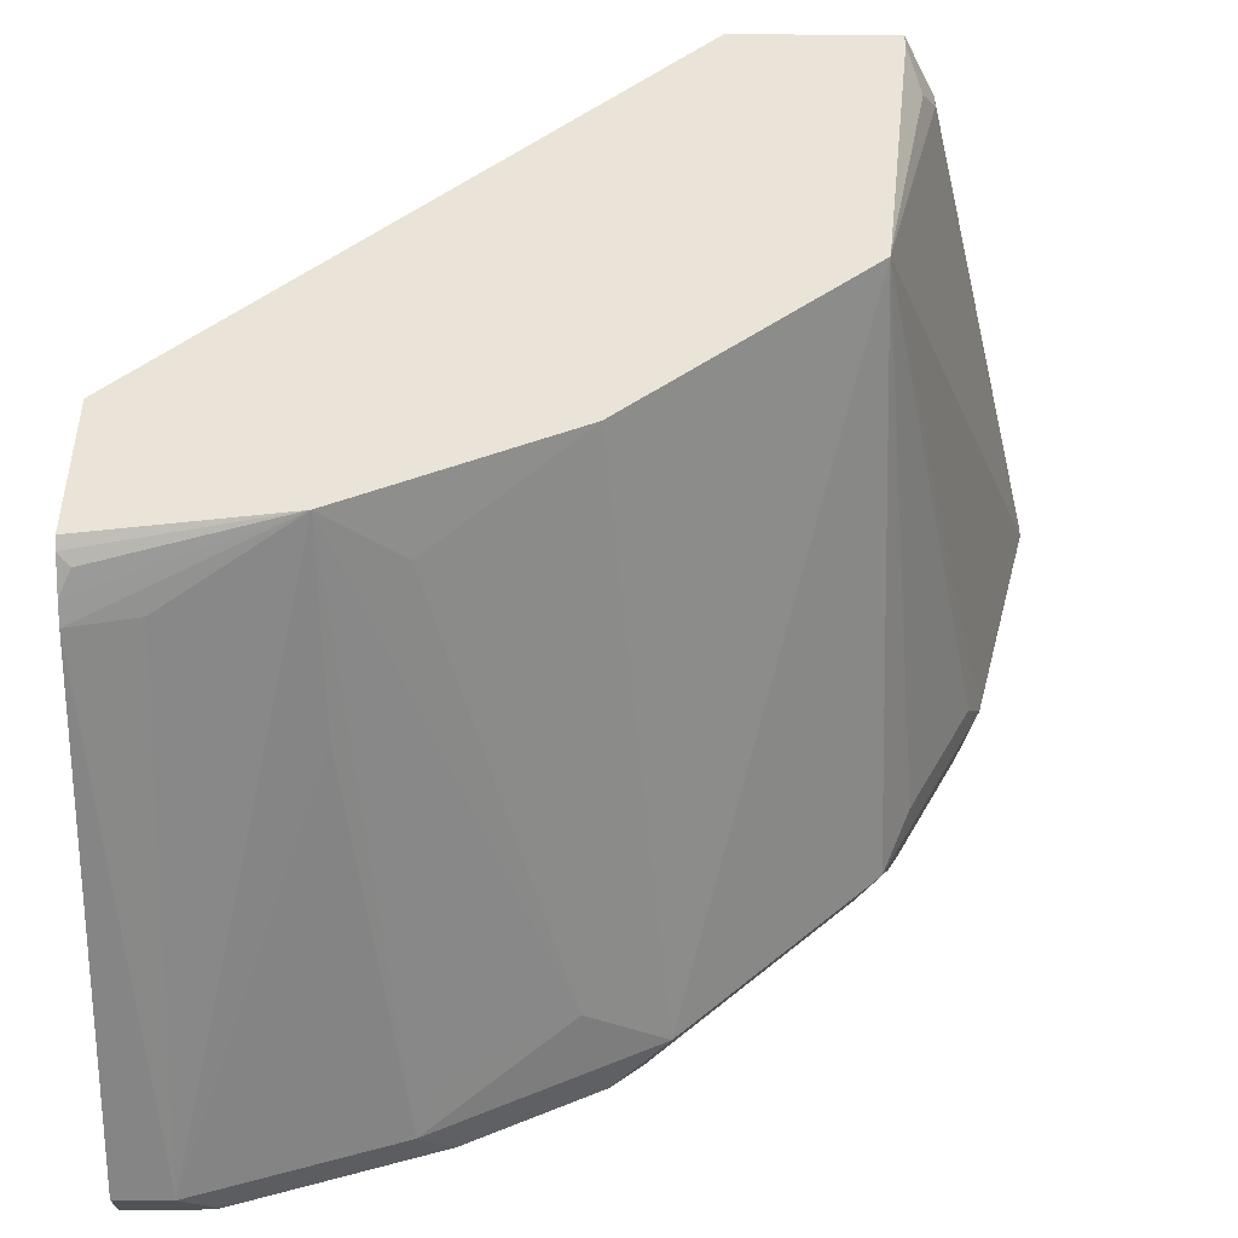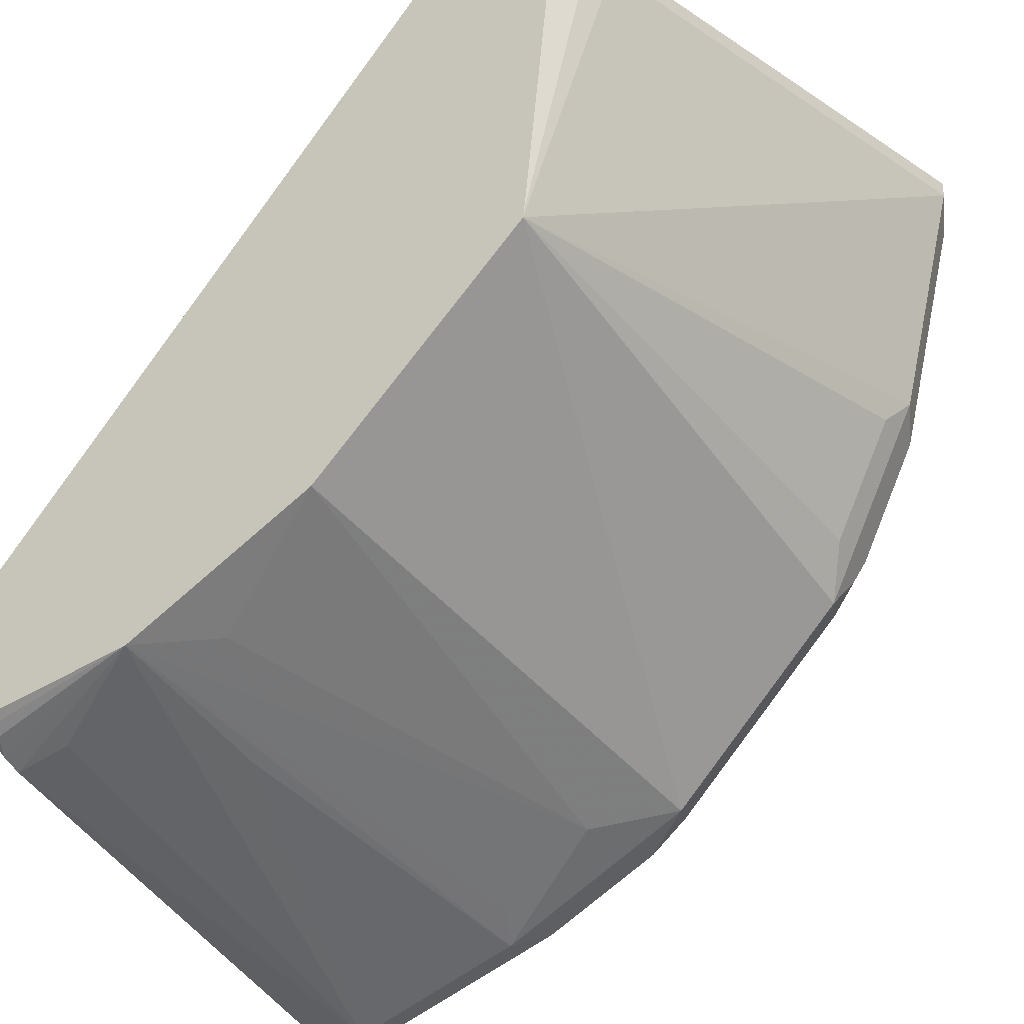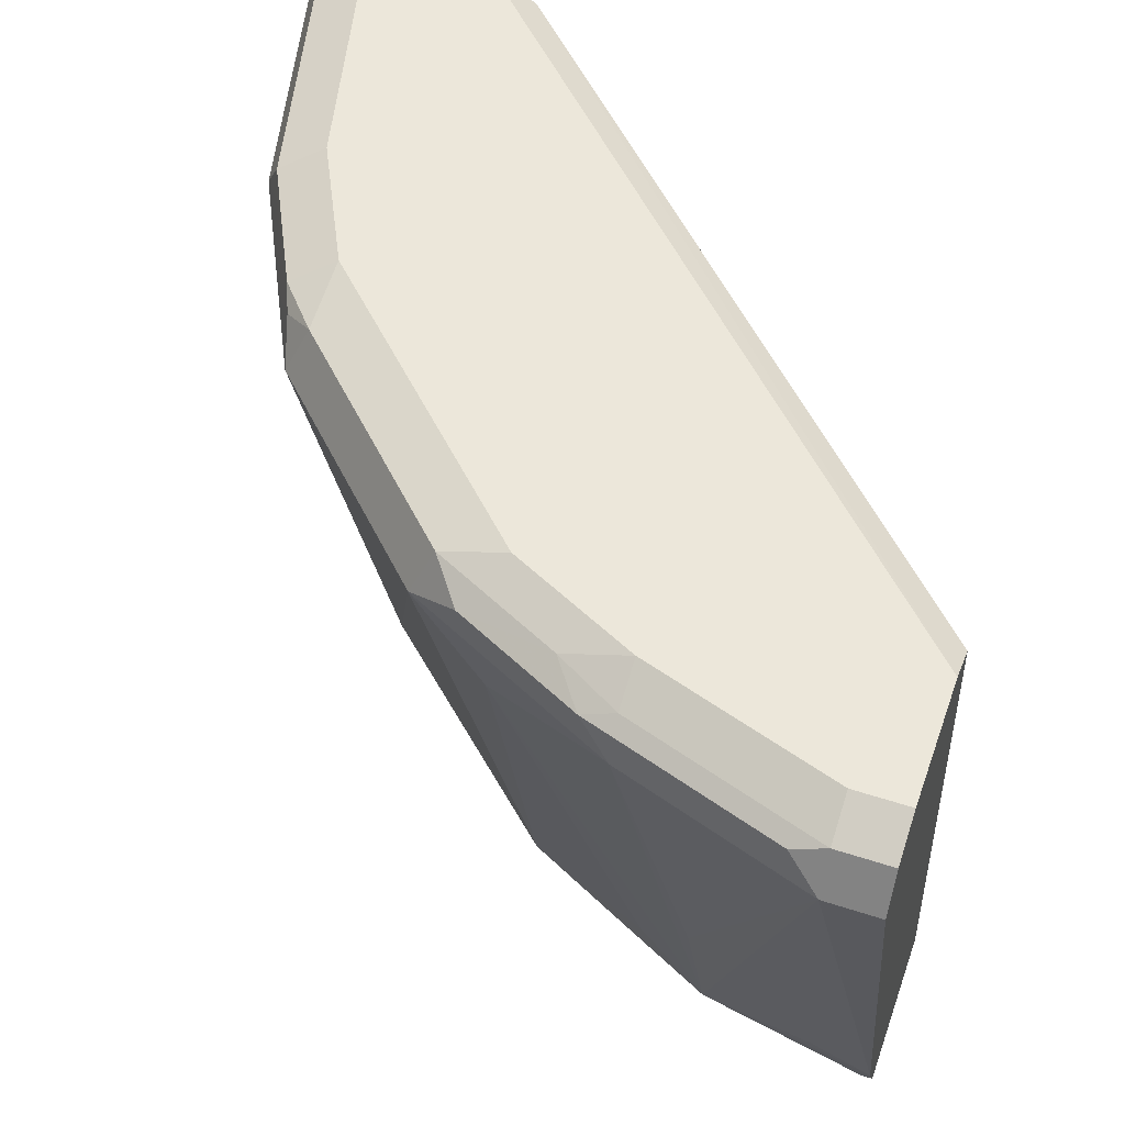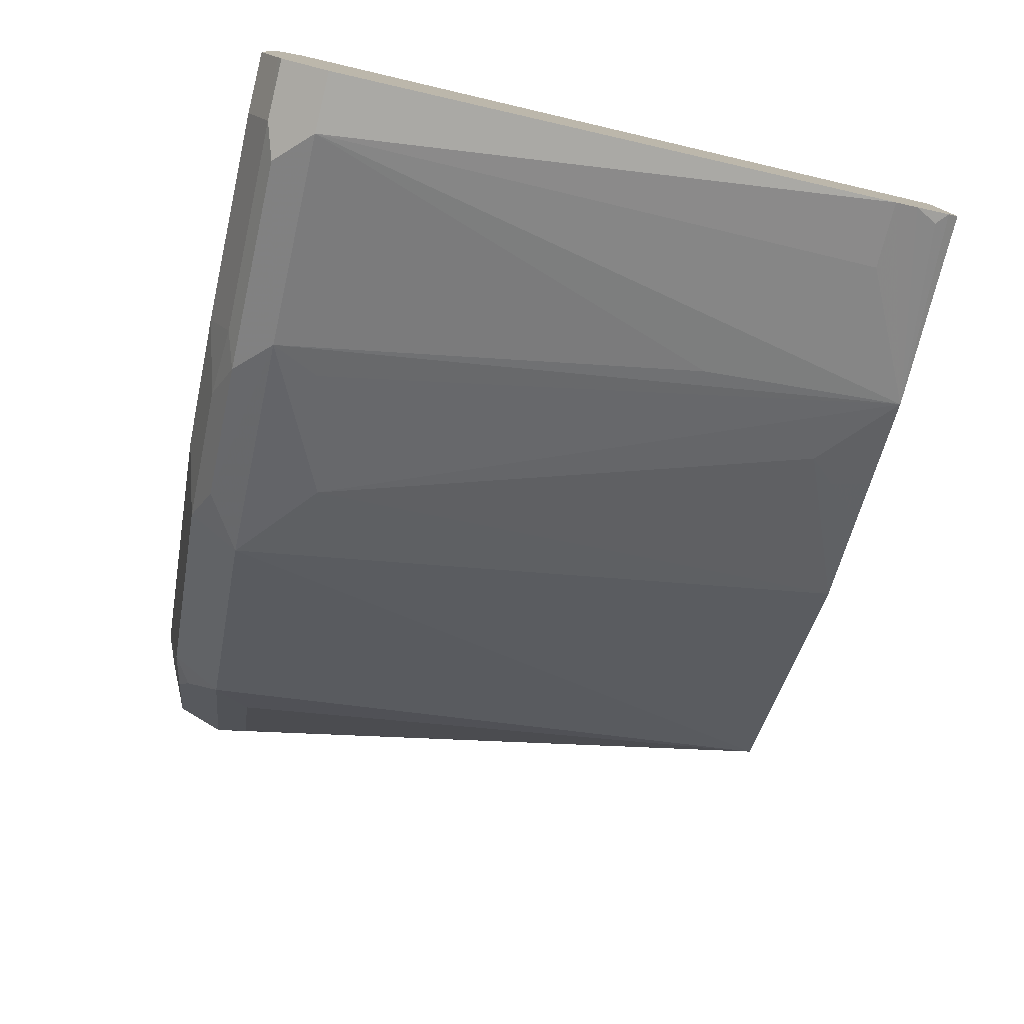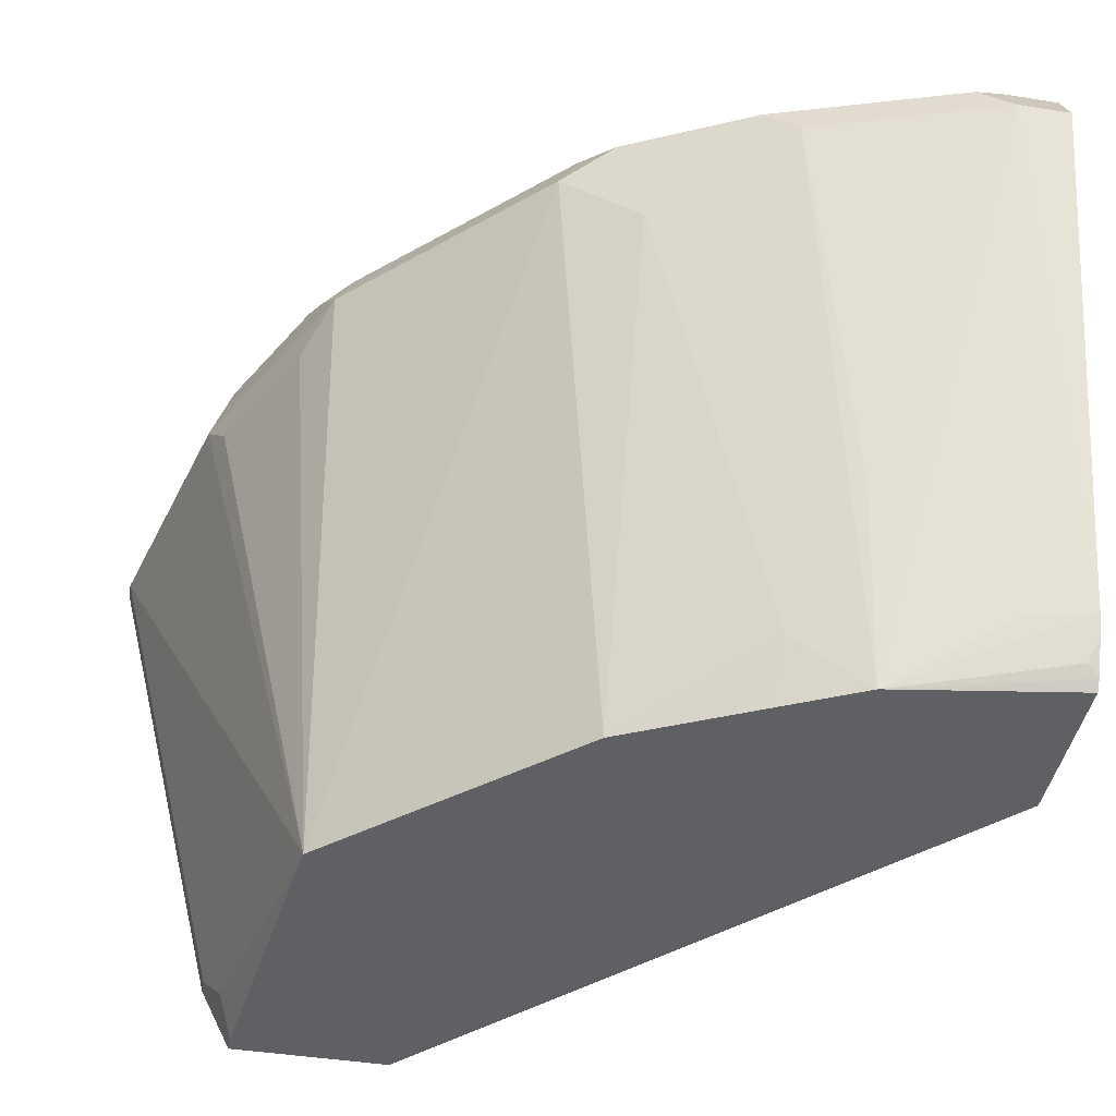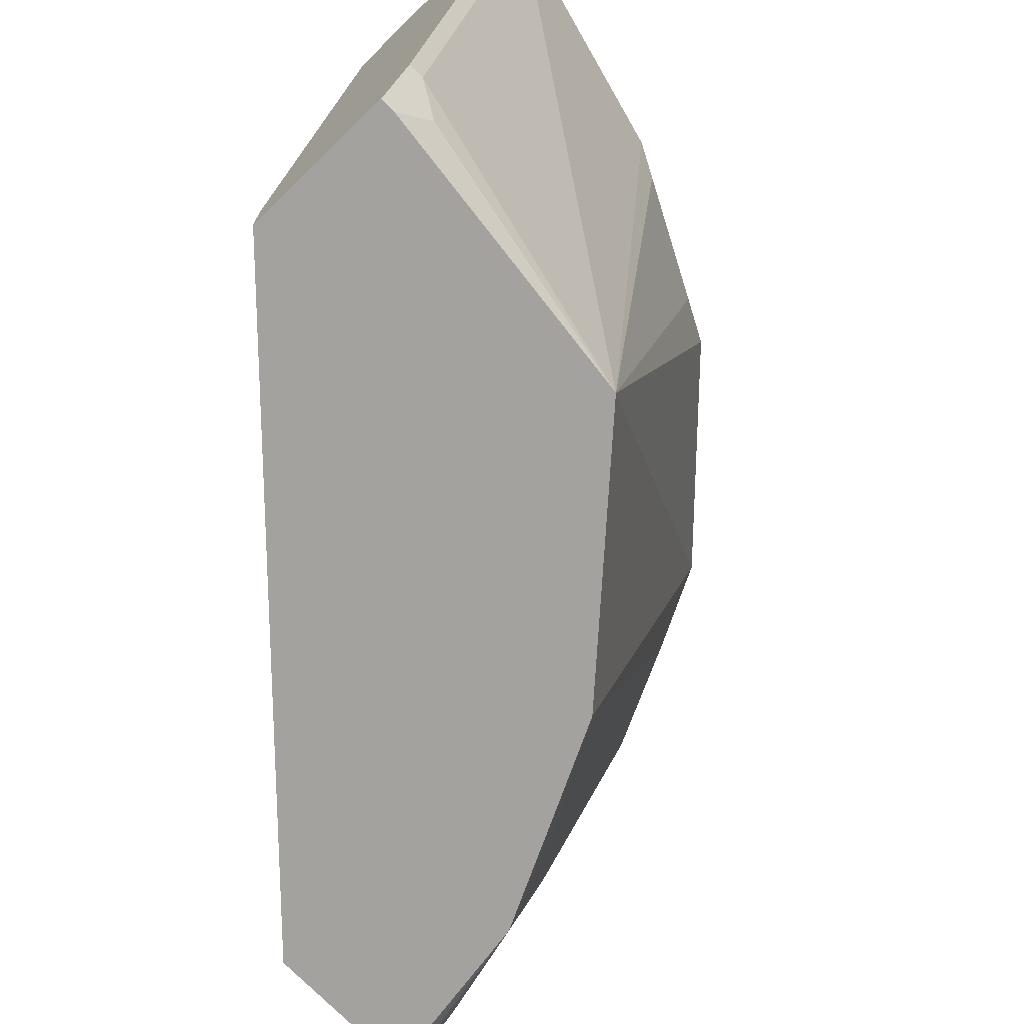
<metadata>
{"format":"obj","ext":"obj","renderer":"f3d","projection":"perspective","resolution":1024,"background":"white","views":[{"elev":-47.4,"azim":-0.6,"up":"+Z"},{"elev":-30.5,"azim":32.6,"up":"+Z"},{"elev":52.9,"azim":-160.7,"up":"+Y"},{"elev":-79.0,"azim":-103.4,"up":"+Z"},{"elev":-42.6,"azim":169.2,"up":"+Y"},{"elev":-72.4,"azim":44.0,"up":"+Y"}]}
</metadata>
<code>
v 0.2302 0.8633 -0.01423
v 0.2238 0.8761 -0.01423
v 0.1918 0.7098 -0.01423
v 0.2302 0.8633 -0.01921
v 0.2238 0.8761 -0.02558
v 0.211 0.8825 -0.01423
v 0.1871 0.7003 -0.01423
v 0.1918 0.7098 -0.01921
v 0.172 0.691 -0.1148
v 0.211 0.8633 -0.09594
v 0.2046 0.8761 -0.1023
v 0.211 0.8825 -0.01921
v 0.1727 0.8825 -0.01423
v 0.1824 0.691 -0.01423
v 0.1824 0.691 -0.01921
v 0.187 0.7002 -0.02879
v 0.1723 0.691 -0.1125
v 0.187 0.8537 -0.1439
v 0.2062 0.8537 -0.1055
v 0.1023 0.691 -0.179
v 0.1215 0.8633 -0.2174
v 0.1599 0.8633 -0.179
v 0.179 0.8633 -0.1599
v 0.1918 0.8633 -0.1343
v 0.2014 0.8729 -0.1103
v 0.1854 0.8761 -0.1407
v 0.1918 0.8825 -0.09594
v 0.1599 0.8761 -0.01423
v -0.01602 0.8825 -0.211
v 0.1343 0.691 -0.01423
v 0.0767 0.691 -0.1919
v 0.05995 0.7098 -0.2062
v 0.09832 0.8441 -0.2254
v 0.05757 0.8633 -0.2494
v 0.1055 0.8729 -0.2254
v 0.1151 0.8777 -0.2134
v 0.1343 0.8777 -0.1942
v 0.1727 0.8777 -0.1559
v 0.1822 0.8729 -0.1487
v 0.1727 0.8825 -0.1343
v 0.1343 0.7098 -0.01423
v -0.01602 0.8761 -0.1982
v -0.01602 0.8825 -0.2494
v -0.01602 0.691 -0.1726
v 0.06391 0.691 -0.1983
v 0.03874 0.691 -0.2109
v 0.06395 0.8505 -0.243
v 0.04077 0.7482 -0.2254
v 1.269e-05 0.8633 -0.2686
v 0.06716 0.8729 -0.2446
v 0.07675 0.8777 -0.2326
v 0.09594 0.8825 -0.211
v -0.01602 0.6938 -0.1726
v 1.269e-05 0.8825 -0.2494
v -0.01602 0.8771 -0.2601
v -0.01602 0.691 -0.22
v 0.03838 0.691 -0.211
v -0.01602 0.7098 -0.2295
v 0.002399 0.7098 -0.2254
v -0.01602 0.8633 -0.2686
v 1.269e-05 0.8761 -0.2622
v 0.009605 0.8729 -0.2638
v 0.05757 0.8761 -0.243
v 0.05757 0.8825 -0.2302
v -0.01602 0.8761 -0.2622
v -0.01602 0.6938 -0.2222
v -0.01279 0.697 -0.2238
v -0.01602 0.7035 -0.227
v -0.01602 0.697 -0.2238
f 29 56 44
f 29 44 53
f 29 53 42
f 30 41 53
f 30 53 44
f 31 45 32
f 33 46 47
f 32 46 33
f 33 47 34
f 34 47 46
f 29 66 56
f 34 46 48
f 34 48 49
f 32 45 46
f 29 69 66
f 26 38 40
f 29 58 68
f 29 60 58
f 29 65 60
f 29 55 65
f 29 43 55
f 28 42 41
f 28 29 42
f 26 39 38
f 25 39 26
f 24 39 25
f 23 39 24
f 23 38 39
f 22 38 23
f 34 49 62
f 29 68 69
f 34 62 50
f 51 63 64
f 35 50 51
f 21 38 22
f 67 69 68
f 66 69 67
f 57 68 58
f 57 67 68
f 57 66 67
f 56 66 57
f 55 61 65
f 54 63 61
f 54 64 63
f 54 61 55
f 51 64 52
f 50 63 51
f 50 61 63
f 50 62 61
f 49 58 60
f 49 59 58
f 35 51 36
f 36 51 52
f 36 52 37
f 37 52 40
f 37 40 38
f 41 42 53
f 34 50 35
f 43 54 55
f 46 58 59
f 46 59 49
f 46 49 48
f 49 60 65
f 49 65 61
f 49 61 62
f 46 57 58
f 21 37 38
f 9 22 23
f 21 35 36
f 7 15 16
f 7 14 15
f 6 29 13
f 6 43 29
f 6 54 43
f 6 64 54
f 6 52 64
f 6 40 52
f 6 27 40
f 6 12 27
f 5 11 12
f 4 11 5
f 4 10 11
f 4 9 10
f 7 16 8
f 4 8 9
f 2 12 6
f 2 5 12
f 1 5 2
f 1 4 5
f 1 8 4
f 1 7 3
f 1 14 7
f 1 30 14
f 1 41 30
f 1 28 41
f 1 13 28
f 1 6 13
f 1 2 6
f 21 36 37
f 3 7 8
f 8 16 17
f 1 3 8
f 9 18 19
f 21 34 35
f 8 17 9
f 21 33 34
f 20 33 21
f 20 32 33
f 20 31 32
f 18 24 19
f 15 17 16
f 13 29 28
f 11 27 12
f 11 40 27
f 11 26 40
f 11 25 26
f 10 25 11
f 10 24 25
f 18 23 24
f 9 23 18
f 10 19 24
f 9 19 10
f 9 15 14
f 9 14 30
f 9 17 15
f 9 44 56
f 9 56 57
f 9 30 44
f 9 46 45
f 9 45 31
f 9 31 20
f 9 20 21
f 9 21 22
f 9 57 46

</code>
